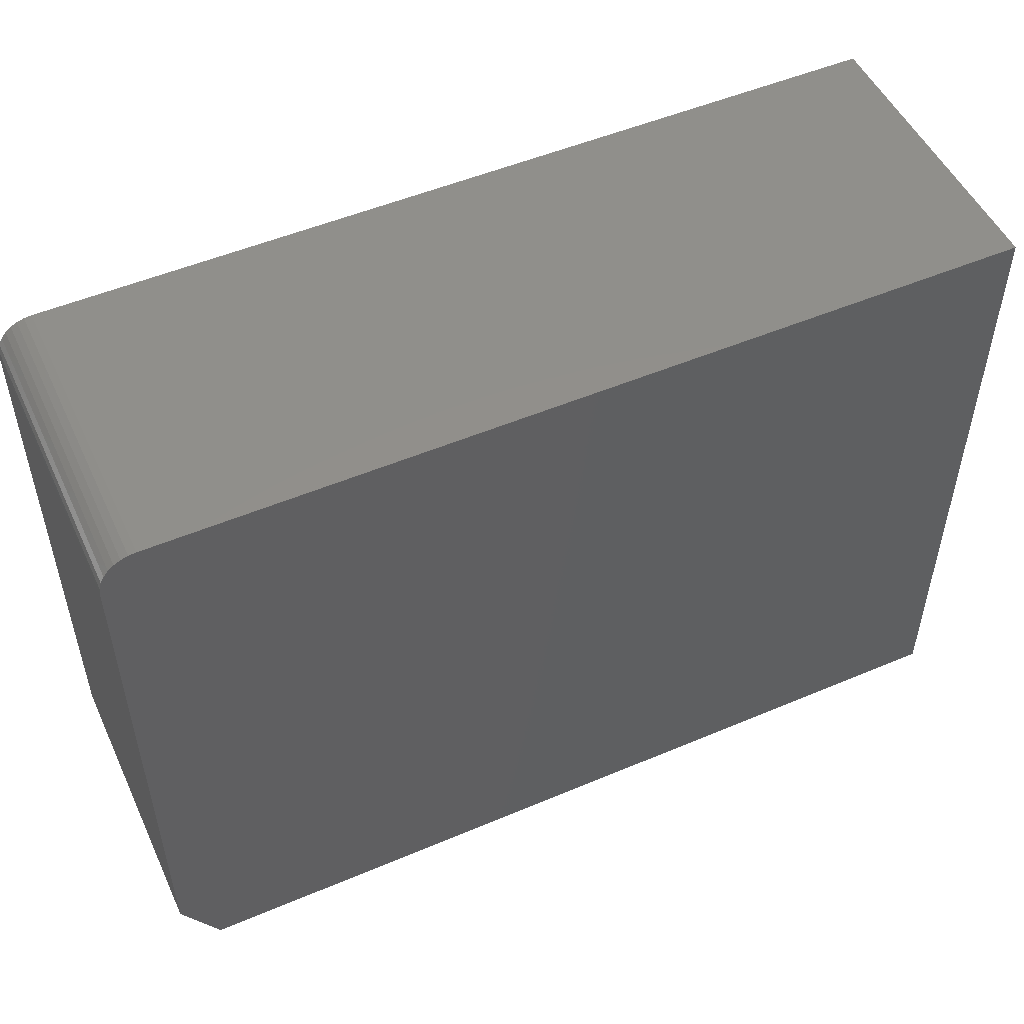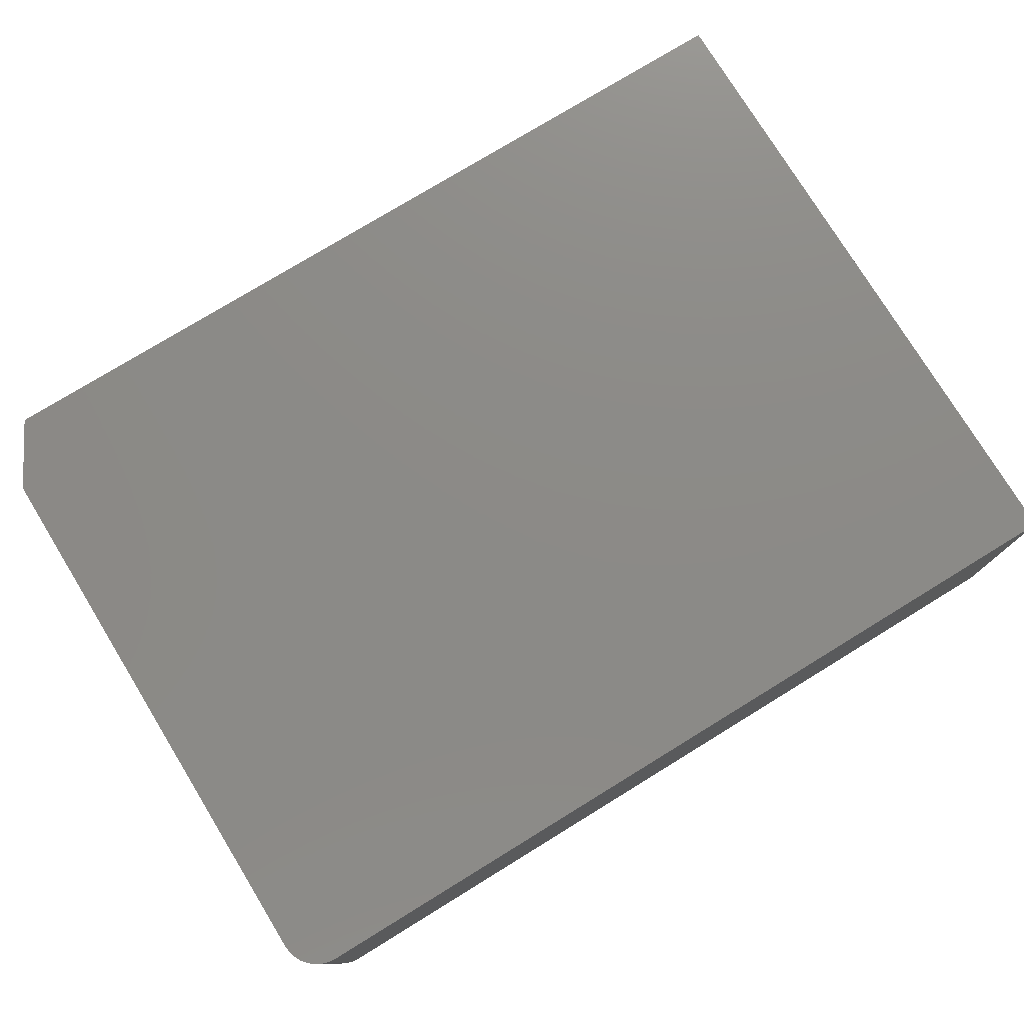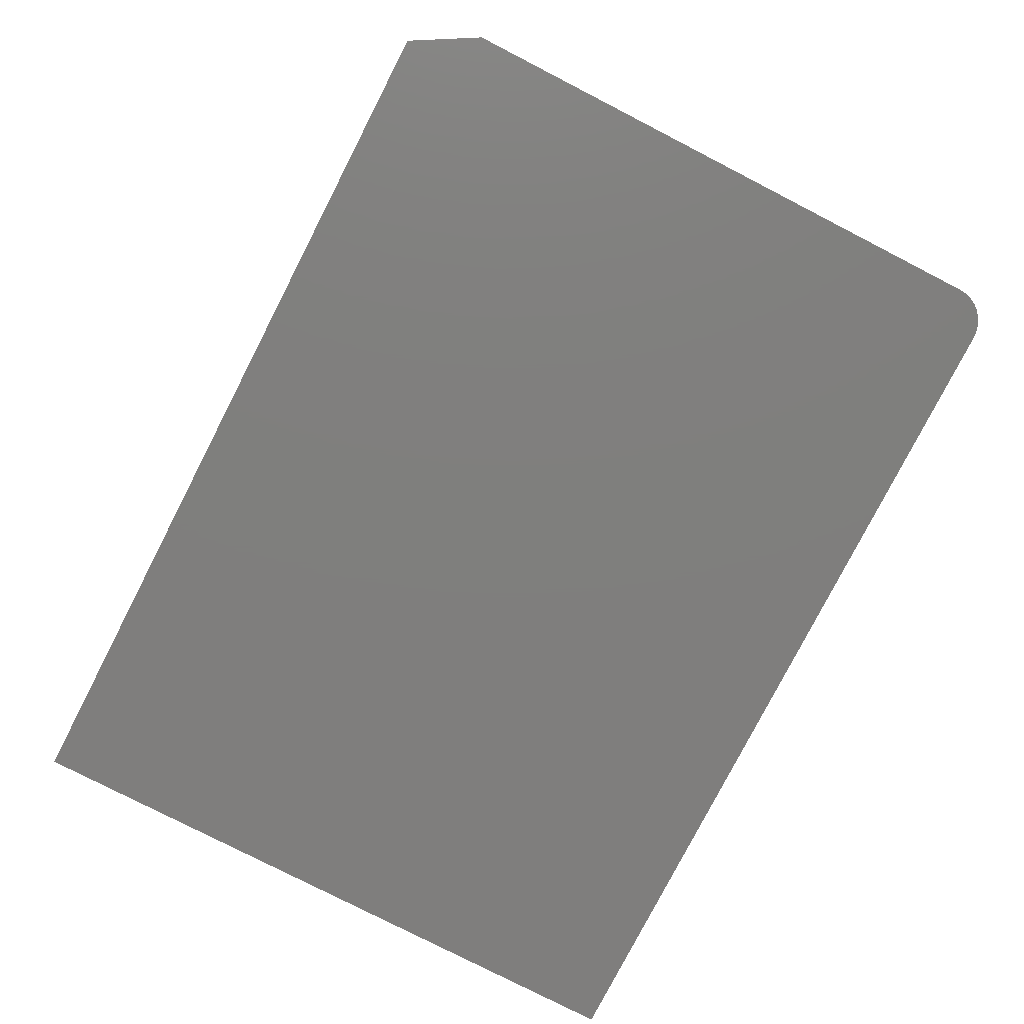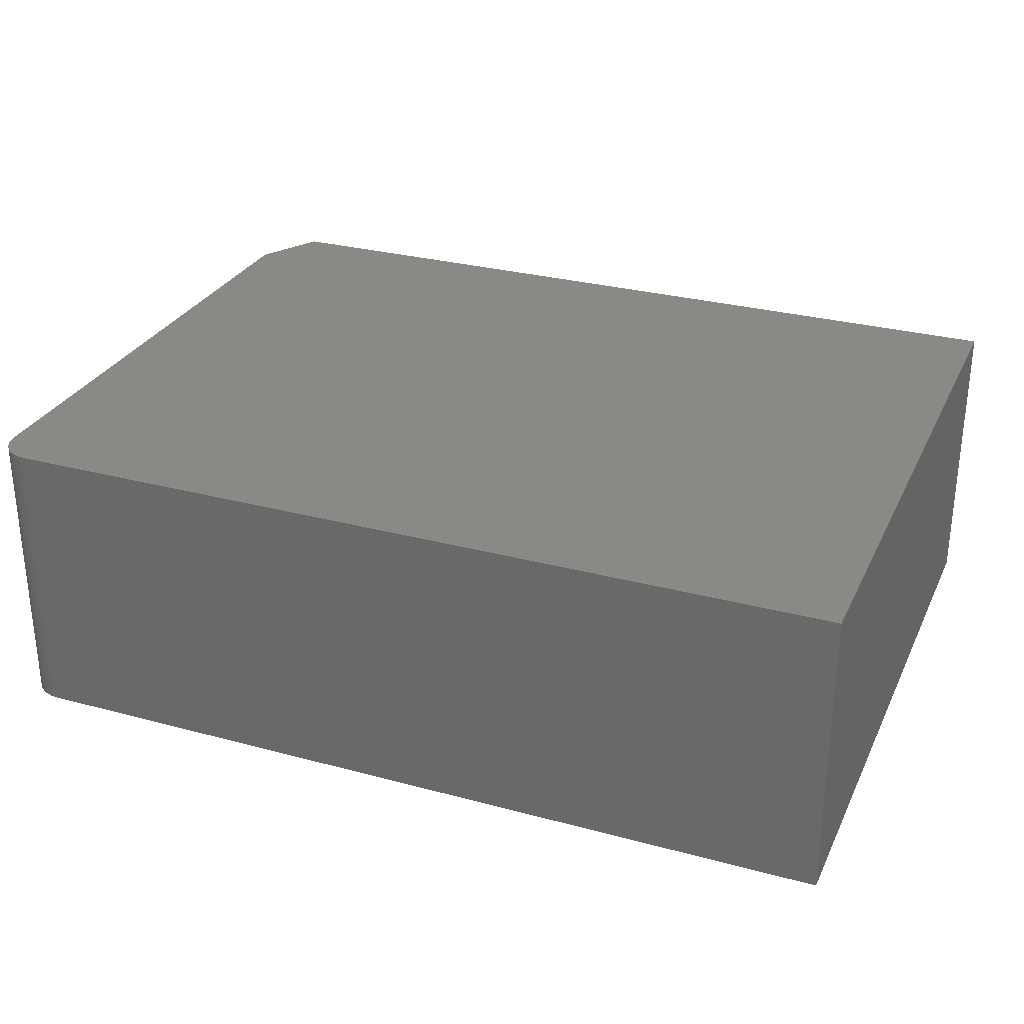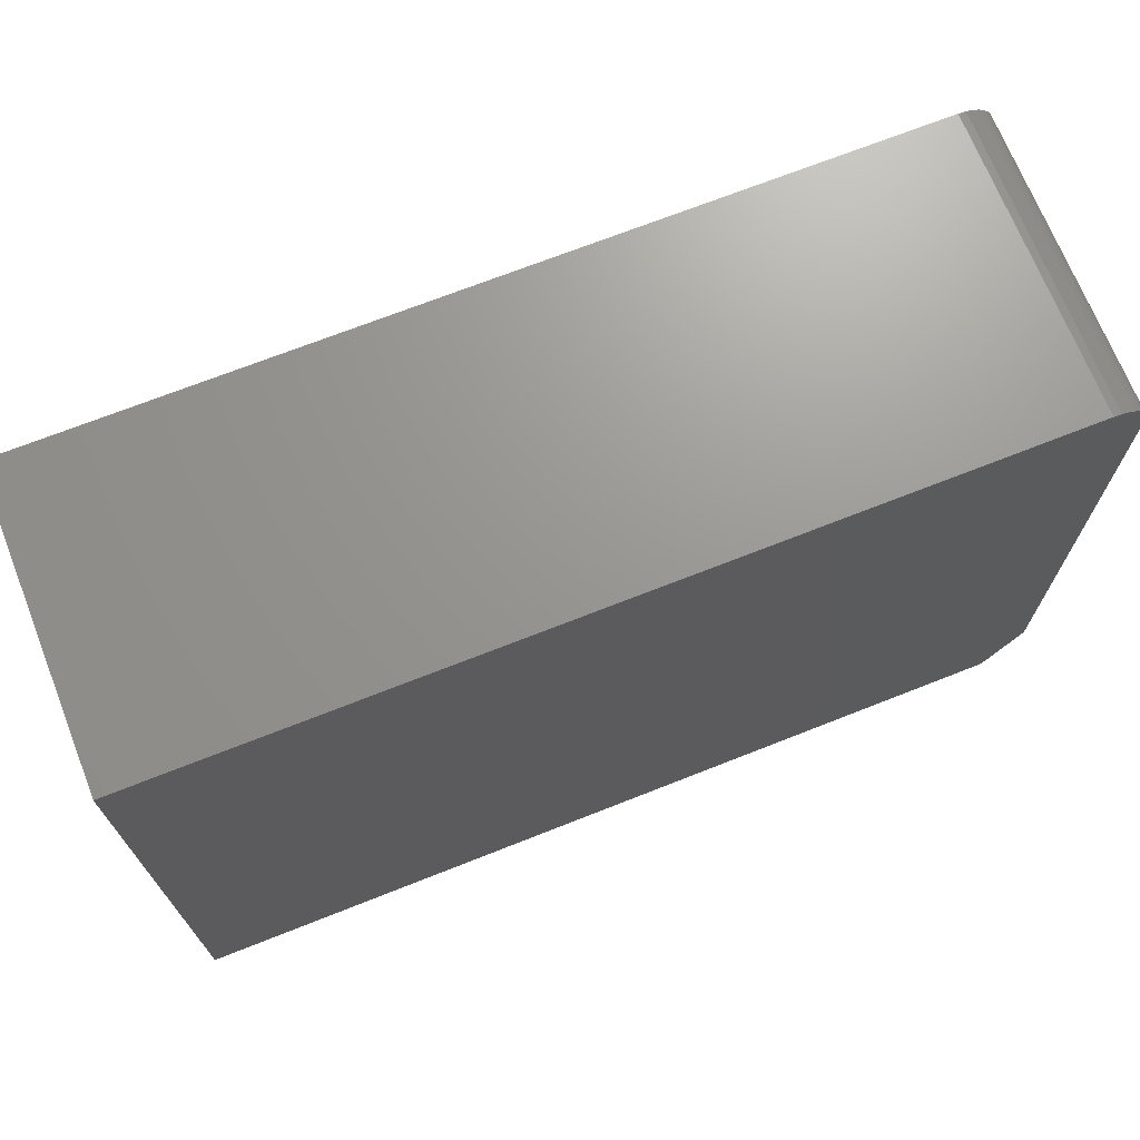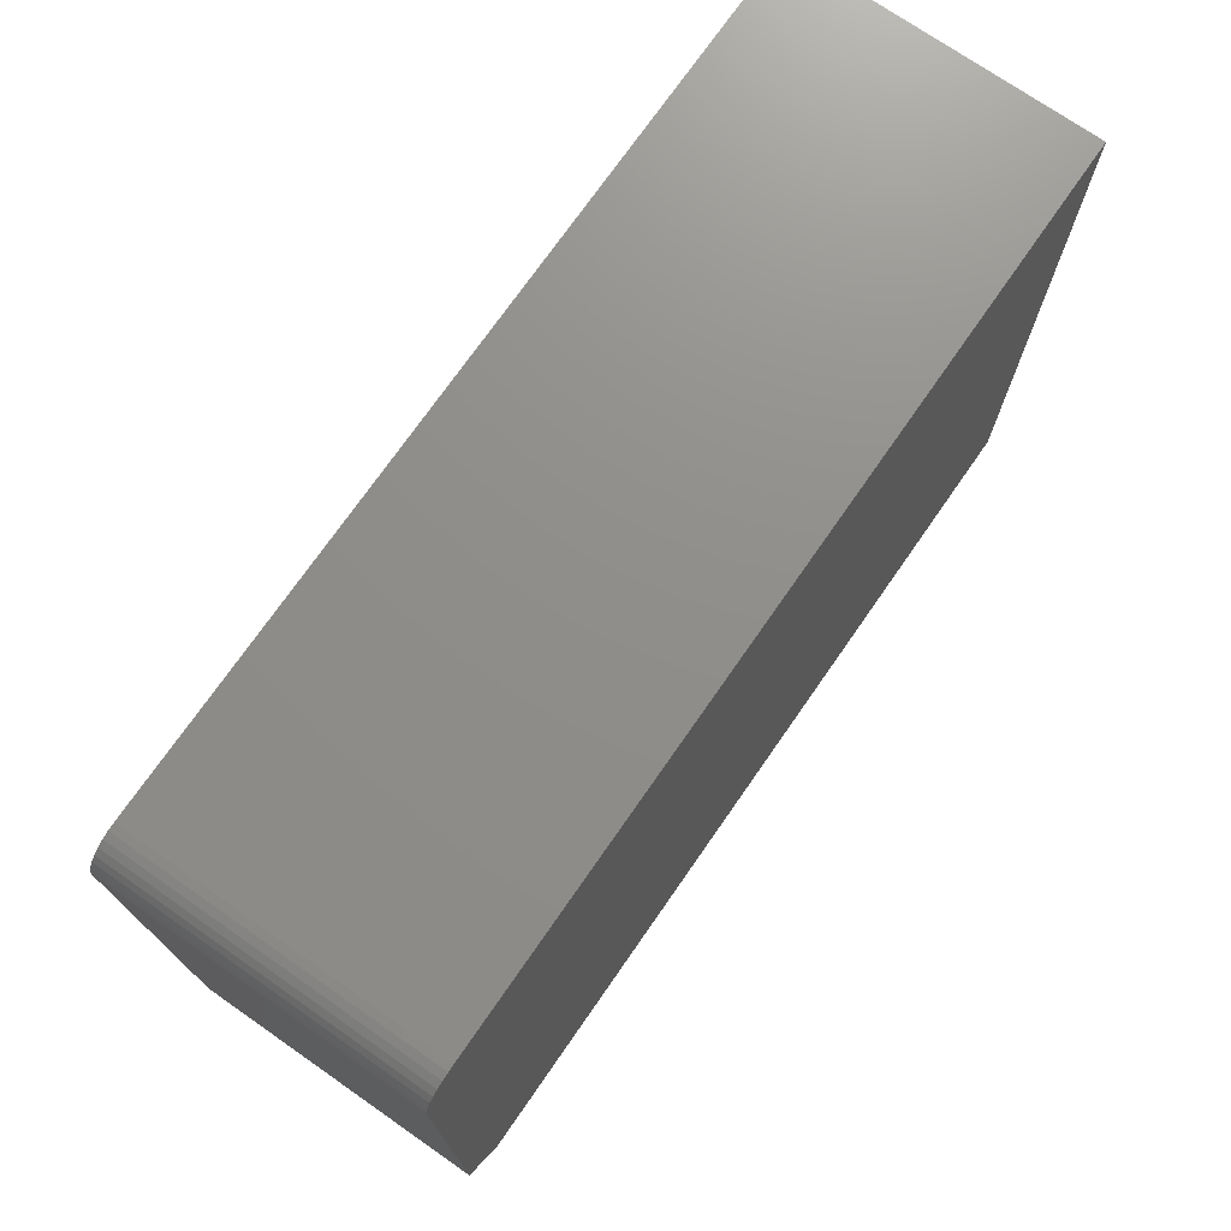
<metadata>
{"format":"stl","ext":"stl","renderer":"f3d","projection":"perspective","resolution":1024,"background":"white","views":[{"elev":51.3,"azim":-24.7,"up":"+Z"},{"elev":77.1,"azim":-31.5,"up":"+Y"},{"elev":-78.8,"azim":-117.2,"up":"+Y"},{"elev":29.1,"azim":21.8,"up":"+Y"},{"elev":70.3,"azim":158.4,"up":"+Z"},{"elev":73.4,"azim":-55.2,"up":"+Z"}]}
</metadata>
<code>
# stl→obj: 26 verts, 48 faces
v 0.03125 -0.25 0.5526
v 0.02515 -0.25 0.552
v 0.01929 -0.25 0.5503
v 0.03125 -0.25 -1.914e-18
v 0.75 -0.25 -4.592e-17
v 3.349e-18 -0.25 0.05469
v 0.75 -0.25 0.5526
v 0.01389 -0.25 0.5474
v 0.009153 -0.25 0.5435
v 0.005267 -0.25 0.5387
v 0.002379 -0.25 0.5333
v 0.0006005 -0.25 0.5275
v 3.193e-17 -0.25 0.5214
v 0.01929 0 0.5503
v 0.02515 0 0.552
v 0.03125 0 0.5526
v 3.349e-18 0 0.05469
v 0.75 0 -4.592e-17
v 0.03125 0 -1.914e-18
v 0.75 0 0.5526
v 3.193e-17 0 0.5214
v 0.0006005 0 0.5275
v 0.002379 0 0.5333
v 0.005267 0 0.5387
v 0.009153 0 0.5435
v 0.01389 0 0.5474
f 1 2 3
f 4 5 6
f 7 1 3
f 7 3 8
f 7 8 9
f 7 9 10
f 7 10 11
f 7 11 12
f 7 12 13
f 7 13 6
f 7 6 5
f 14 15 16
f 17 18 19
f 20 18 17
f 20 17 21
f 20 21 22
f 20 22 23
f 20 23 24
f 20 24 25
f 20 25 26
f 20 26 14
f 20 14 16
f 13 21 6
f 6 21 17
f 4 19 5
f 5 19 18
f 6 17 4
f 4 17 19
f 7 20 1
f 1 20 16
f 21 13 22
f 22 13 12
f 22 12 23
f 23 12 11
f 23 11 24
f 24 11 10
f 24 10 25
f 25 10 9
f 25 9 26
f 26 9 8
f 26 8 14
f 14 8 3
f 14 3 15
f 15 3 2
f 15 2 16
f 16 2 1
f 5 18 7
f 7 18 20

</code>
